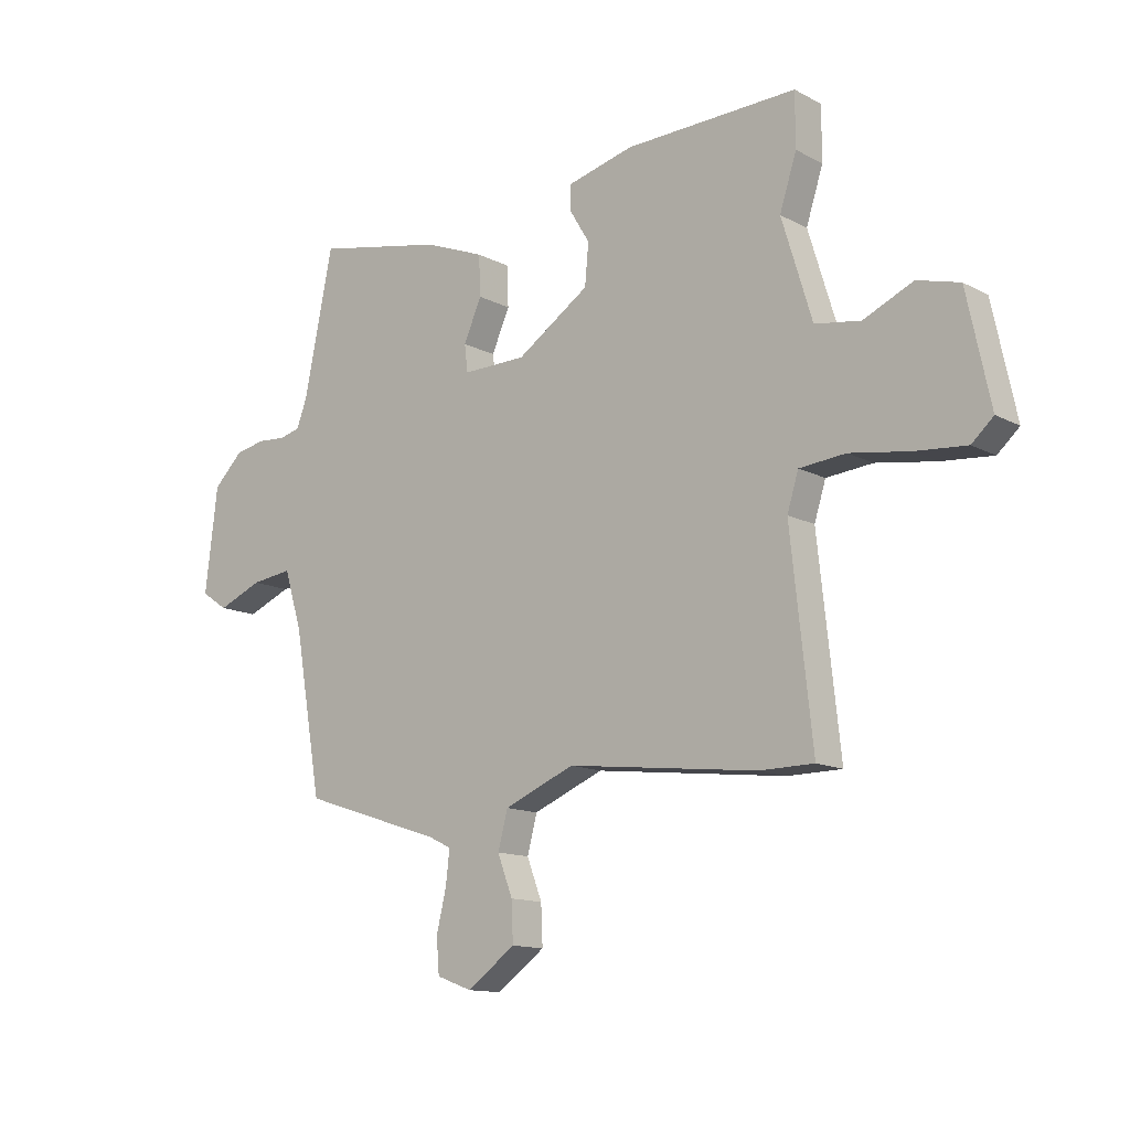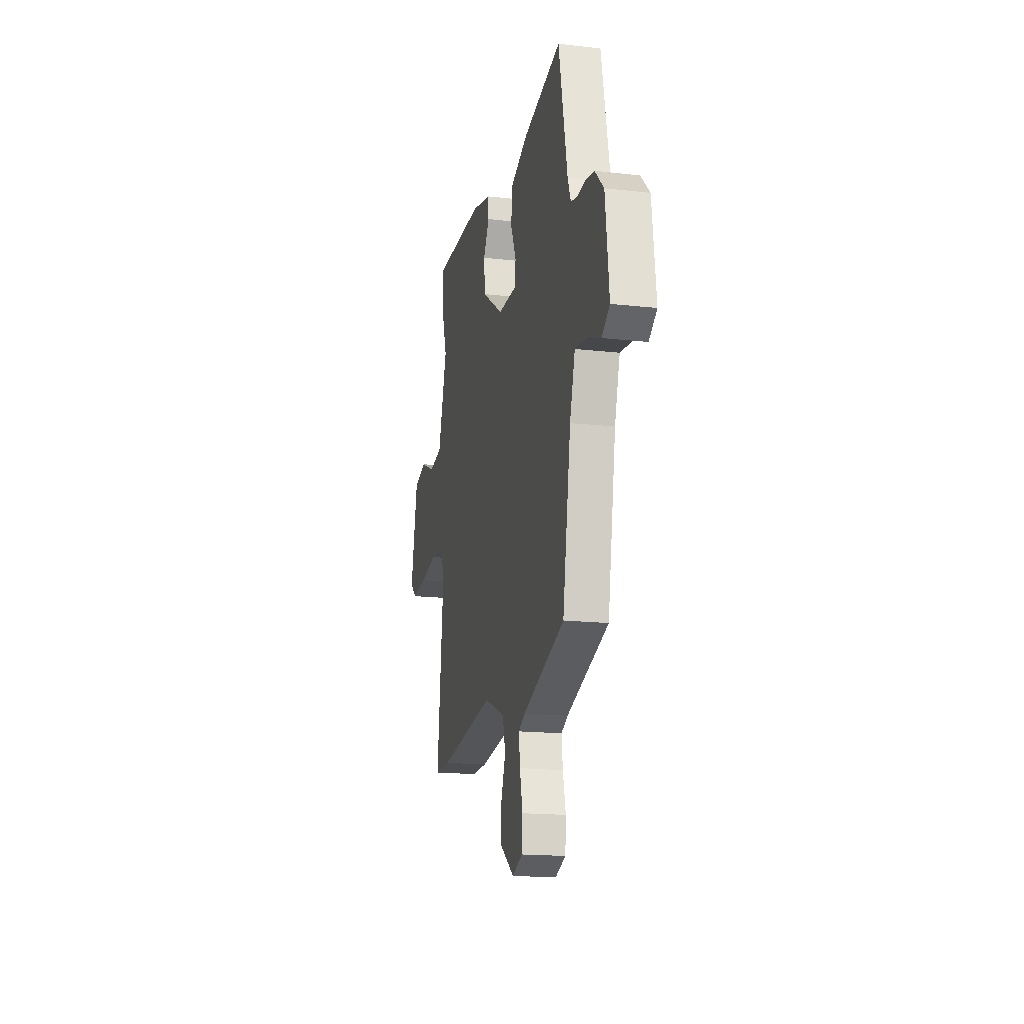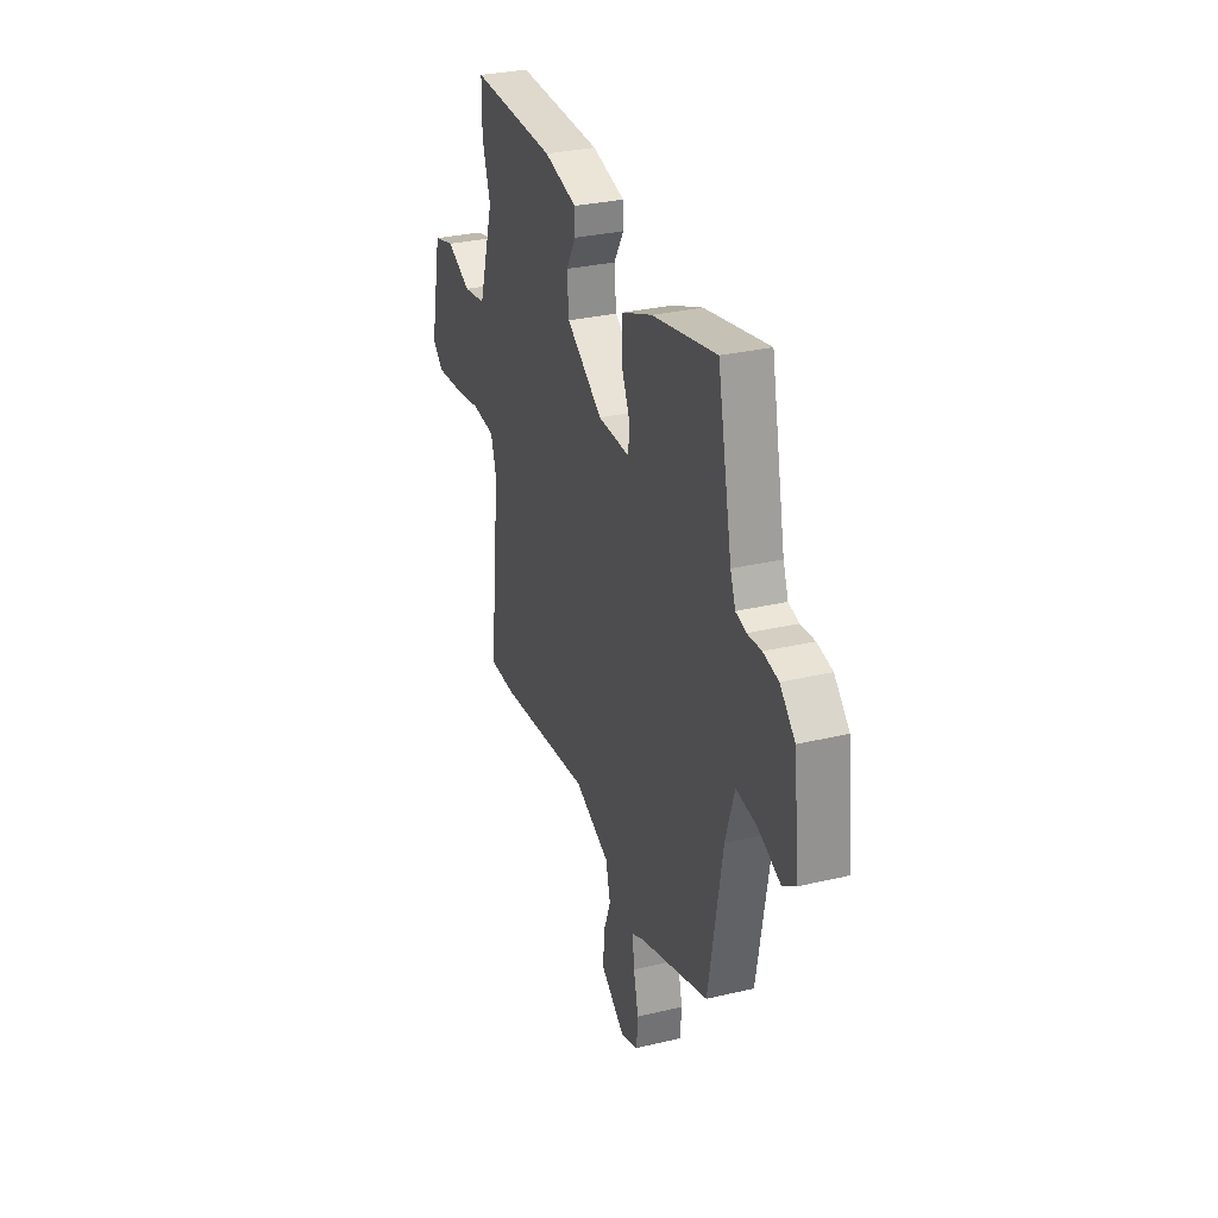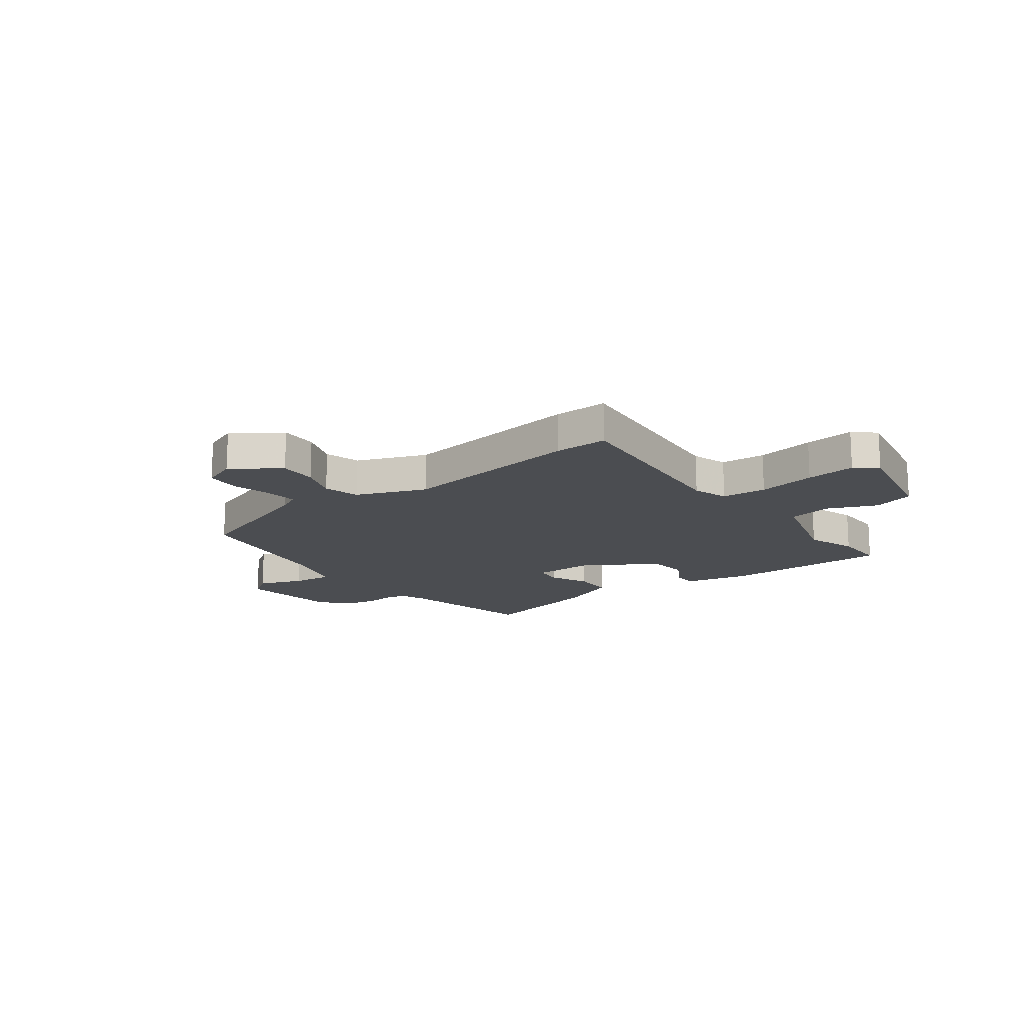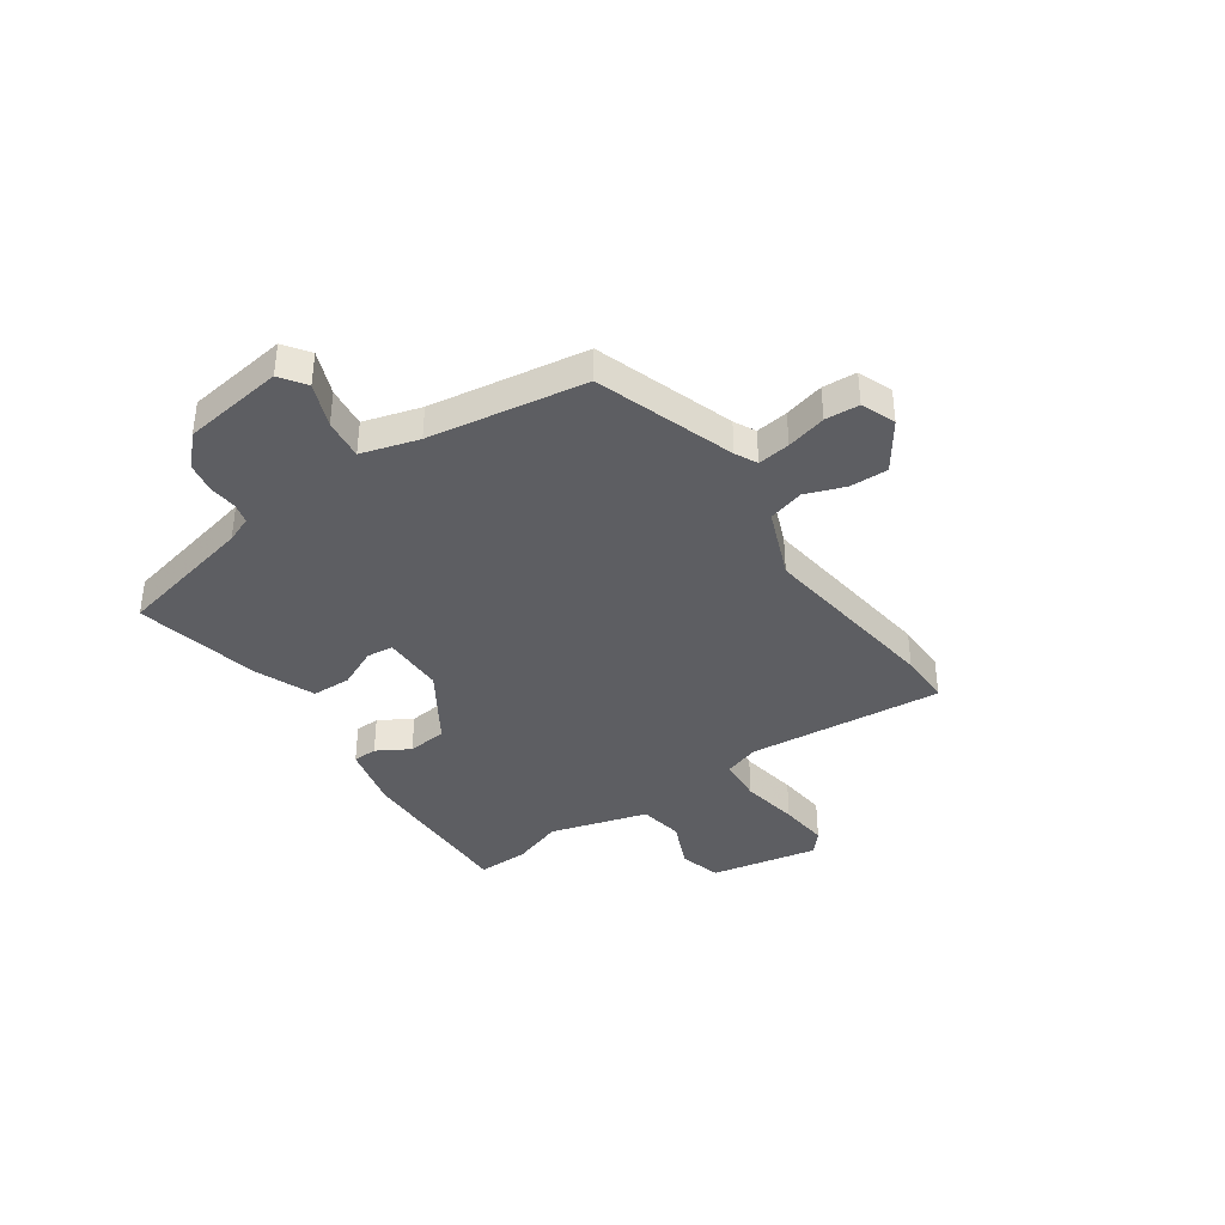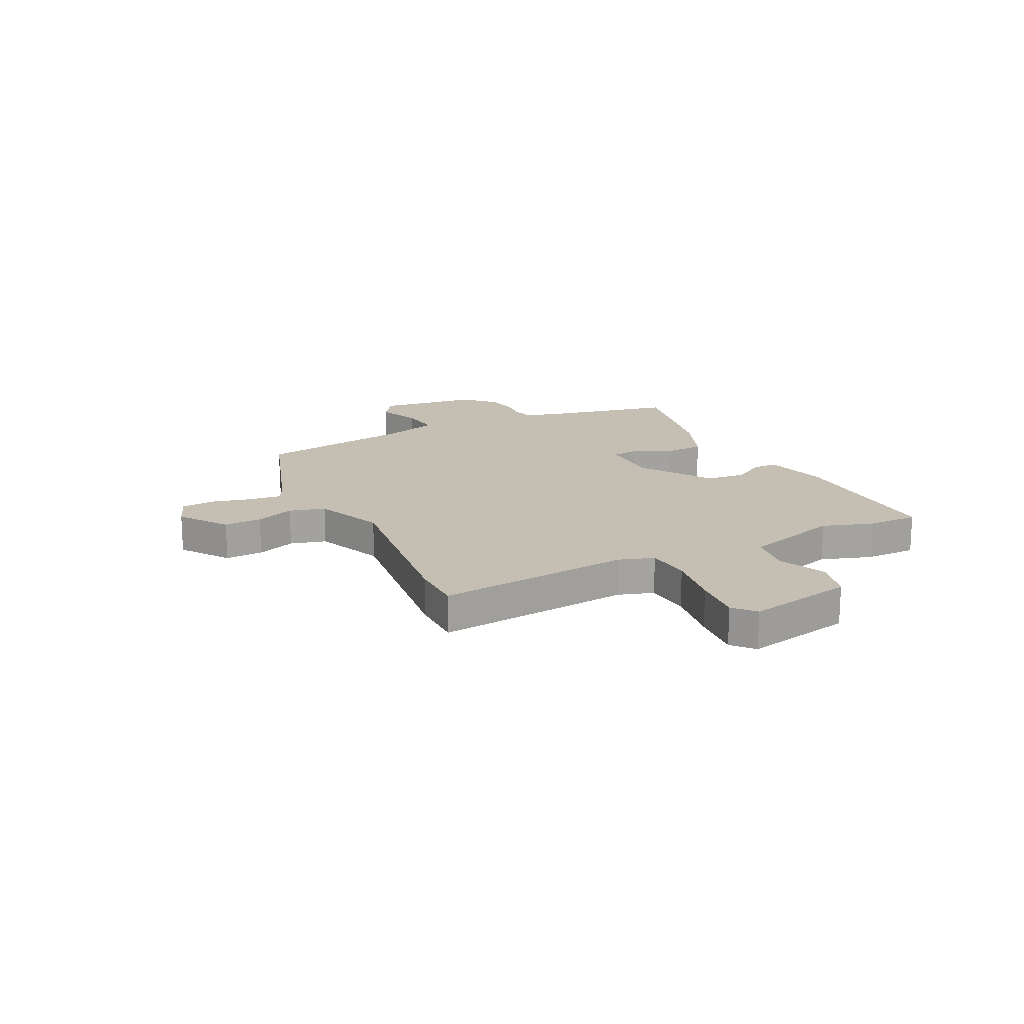
<metadata>
{"format":"obj","ext":"obj","renderer":"f3d","projection":"perspective","resolution":1024,"background":"white","views":[{"elev":-13.0,"azim":-140.0,"up":"+Z"},{"elev":-17.5,"azim":77.5,"up":"+Z"},{"elev":30.3,"azim":71.0,"up":"+Z"},{"elev":-15.8,"azim":-142.2,"up":"+Y"},{"elev":-38.8,"azim":125.5,"up":"+Y"},{"elev":17.6,"azim":-116.0,"up":"+Y"}]}
</metadata>
<code>
v -0.411 0.07 -0.501
v -0.511 0.07 -0.5
v -0.471 0.07 -0.132
v -0.492 0.07 -0.065
v -0.577 0.07 -0.057
v -0.687 0.07 -0.074
v -0.781 0.07 -0.082
v -0.821 0.07 -0.046
v -0.778 0.07 0.156
v -0.7 0.07 0.177
v -0.609 0.07 0.136
v -0.525 0.07 0.149
v -0.469 0.07 0.332
v -0.5 0.07 0.428
v -0.5 0.07 0.525
v -0.183 0.07 0.516
v -0.061 0.07 0.485
v -0.06 0.07 0.439
v -0.097 0.07 0.378
v -0.09 0.07 0.303
v 0.044 0.07 0.214
v 0.161 0.07 0.212
v 0.167 0.07 0.262
v 0.134 0.07 0.337
v 0.137 0.07 0.411
v 0.249 0.07 0.455
v 0.486 0.07 0.503
v 0.54 0.07 0.24
v 0.559 0.07 0.19
v 0.597 0.07 0.18
v 0.649 0.07 0.184
v 0.705 0.07 0.173
v 0.76 0.07 0.119
v 0.783 0.07 -0.072
v 0.734 0.07 -0.105
v 0.652 0.07 -0.071
v 0.576 0.07 -0.061
v 0.543 0.07 -0.168
v 0.492 0.07 -0.462
v 0.231 0.07 -0.547
v 0.19 0.07 -0.567
v 0.197 0.07 -0.628
v 0.215 0.07 -0.703
v 0.21 0.07 -0.767
v 0.145 0.07 -0.791
v 0.056 0.07 -0.727
v 0.059 0.07 -0.655
v 0.087 0.07 -0.582
v 0.069 0.07 -0.514
v -0.061 0.07 -0.46
v -0.411 0 -0.501
v -0.511 0 -0.5
v -0.471 0 -0.132
v -0.492 0 -0.065
v -0.577 0 -0.057
v -0.687 0 -0.074
v -0.781 0 -0.082
v -0.821 0 -0.046
v -0.778 0 0.156
v -0.7 0 0.177
v -0.609 0 0.136
v -0.525 0 0.149
v -0.469 0 0.332
v -0.5 0 0.428
v -0.5 0 0.525
v -0.183 0 0.516
v -0.061 0 0.485
v -0.06 0 0.439
v -0.097 0 0.378
v -0.09 0 0.303
v 0.044 0 0.214
v 0.161 0 0.212
v 0.167 0 0.262
v 0.134 0 0.337
v 0.137 0 0.411
v 0.249 0 0.455
v 0.486 0 0.503
v 0.54 0 0.24
v 0.559 0 0.19
v 0.597 0 0.18
v 0.649 0 0.184
v 0.705 0 0.173
v 0.76 0 0.119
v 0.783 0 -0.072
v 0.734 0 -0.105
v 0.652 0 -0.071
v 0.576 0 -0.061
v 0.543 0 -0.168
v 0.492 0 -0.462
v 0.231 0 -0.547
v 0.19 0 -0.567
v 0.197 0 -0.628
v 0.215 0 -0.703
v 0.21 0 -0.767
v 0.145 0 -0.791
v 0.056 0 -0.727
v 0.059 0 -0.655
v 0.087 0 -0.582
v 0.069 0 -0.514
v -0.061 0 -0.46
f 46 47 48
f 45 46 48
f 44 45 48
f 43 44 48
f 42 43 48
f 41 42 48 49
f 40 41 49
f 40 49 50
f 39 40 50
f 38 39 50
f 34 35 36
f 33 34 36
f 32 33 36
f 31 32 36
f 30 31 36
f 29 30 36 37
f 1 2 3
f 50 1 3
f 38 50 3
f 37 38 3
f 29 37 3
f 28 29 3
f 26 27 28
f 25 26 28
f 24 25 28
f 23 24 28
f 17 18 19
f 16 17 19
f 15 16 19
f 14 15 19
f 13 14 19
f 12 13 19 20
f 9 10 11
f 8 9 11
f 7 8 11
f 6 7 11
f 5 6 11
f 4 5 11 12
f 12 20 21
f 4 12 21
f 3 4 21
f 22 23 28
f 3 21 22
f 3 22 28
f 98 97 96
f 98 96 95
f 98 95 94
f 98 94 93
f 98 93 92
f 99 98 92 91
f 99 91 90
f 100 99 90
f 100 90 89
f 100 89 88
f 86 85 84
f 86 84 83
f 86 83 82
f 86 82 81
f 86 81 80
f 87 86 80 79
f 53 52 51
f 53 51 100
f 53 100 88
f 53 88 87
f 53 87 79
f 53 79 78
f 78 77 76
f 78 76 75
f 78 75 74
f 78 74 73
f 69 68 67
f 69 67 66
f 69 66 65
f 69 65 64
f 69 64 63
f 70 69 63 62
f 61 60 59
f 61 59 58
f 61 58 57
f 61 57 56
f 61 56 55
f 62 61 55 54
f 71 70 62
f 71 62 54
f 71 54 53
f 78 73 72
f 72 71 53
f 78 72 53
f 1 51 52 2
f 2 52 53 3
f 3 53 54 4
f 4 54 55 5
f 5 55 56 6
f 6 56 57 7
f 7 57 58 8
f 8 58 59 9
f 9 59 60 10
f 10 60 61 11
f 11 61 62 12
f 12 62 63 13
f 13 63 64 14
f 14 64 65 15
f 15 65 66 16
f 16 66 67 17
f 17 67 68 18
f 18 68 69 19
f 19 69 70 20
f 20 70 71 21
f 21 71 72 22
f 22 72 73 23
f 23 73 74 24
f 24 74 75 25
f 25 75 76 26
f 26 76 77 27
f 27 77 78 28
f 28 78 79 29
f 29 79 80 30
f 30 80 81 31
f 31 81 82 32
f 32 82 83 33
f 33 83 84 34
f 34 84 85 35
f 35 85 86 36
f 36 86 87 37
f 37 87 88 38
f 38 88 89 39
f 39 89 90 40
f 40 90 91 41
f 41 91 92 42
f 42 92 93 43
f 43 93 94 44
f 44 94 95 45
f 45 95 96 46
f 46 96 97 47
f 47 97 98 48
f 48 98 99 49
f 49 99 100 50
f 50 100 51 1

</code>
